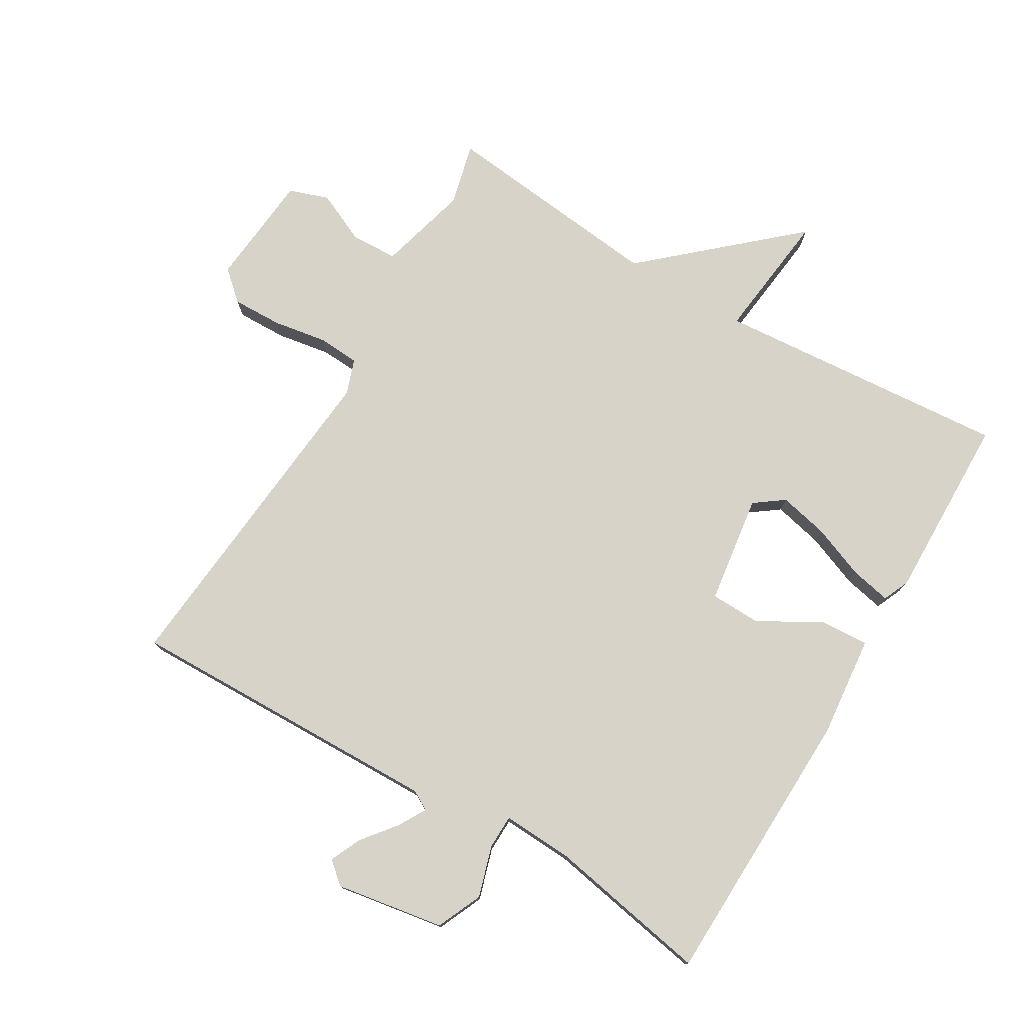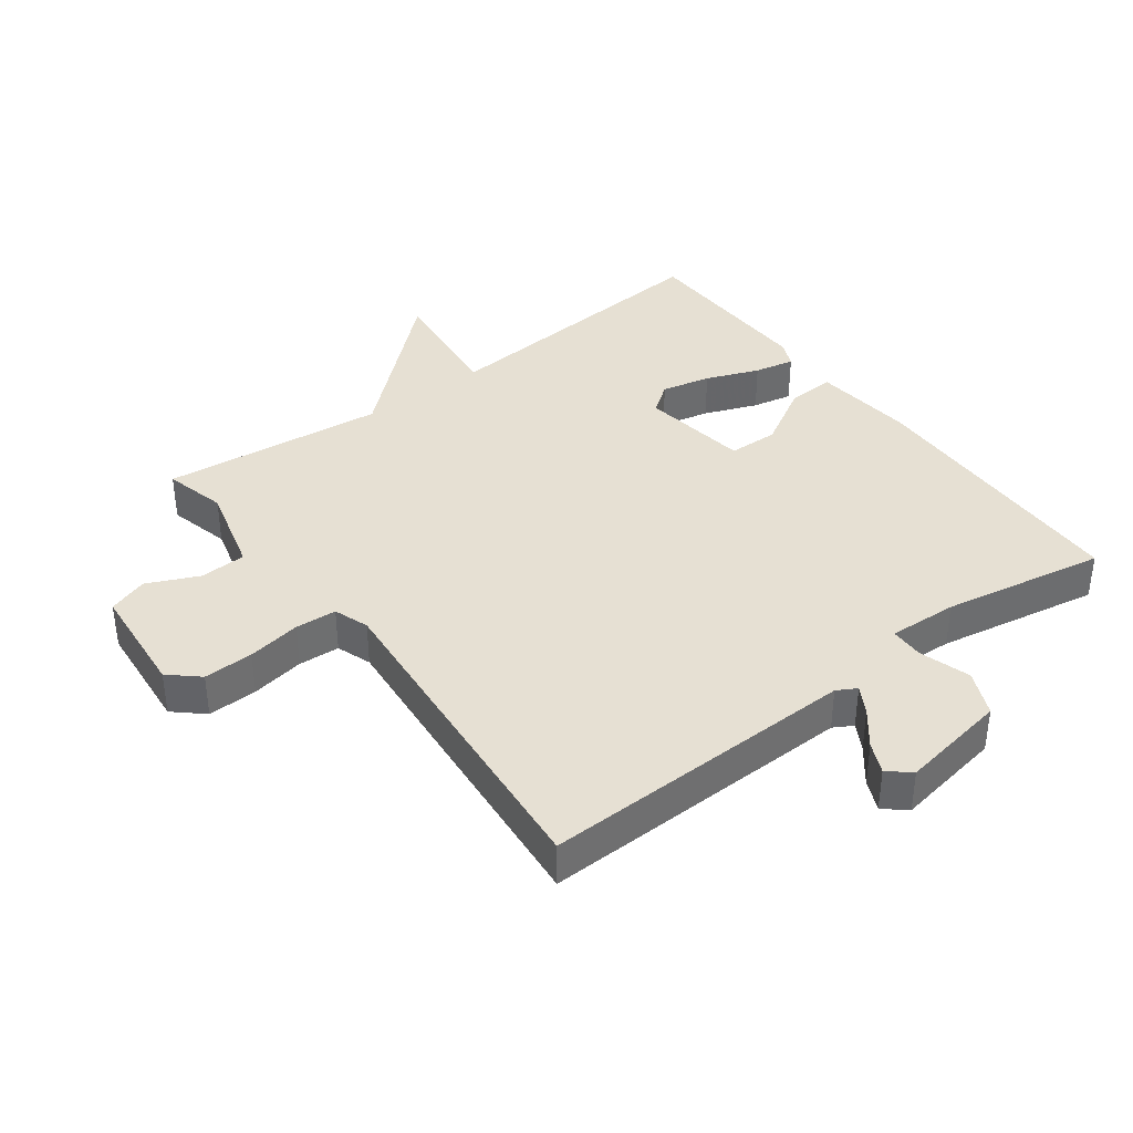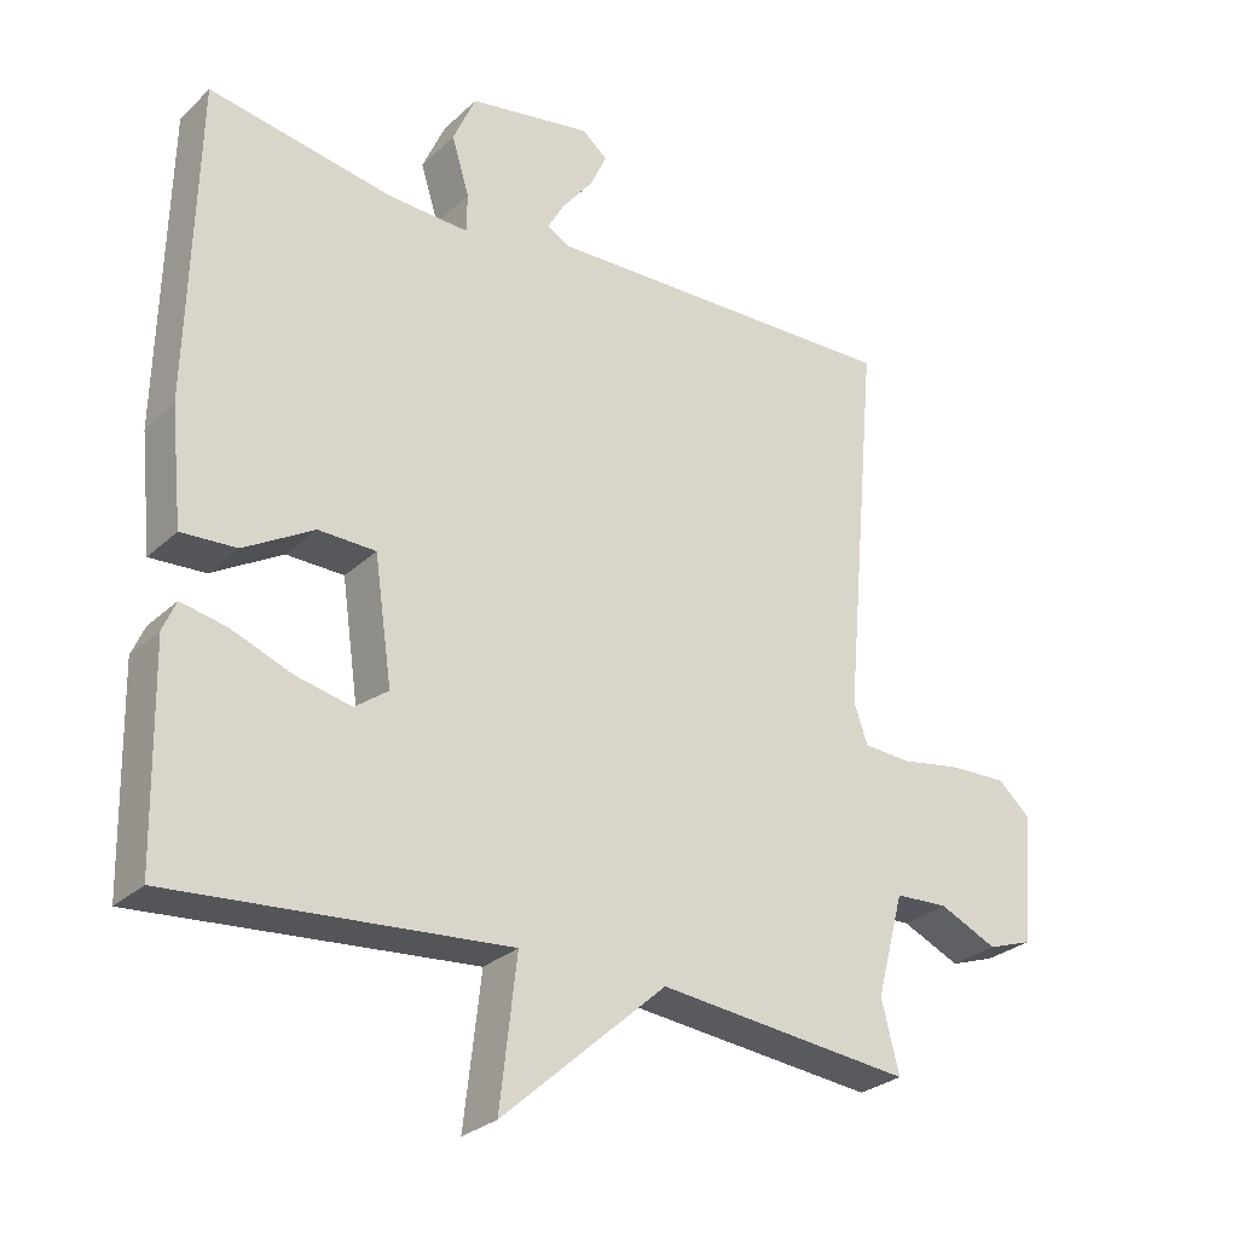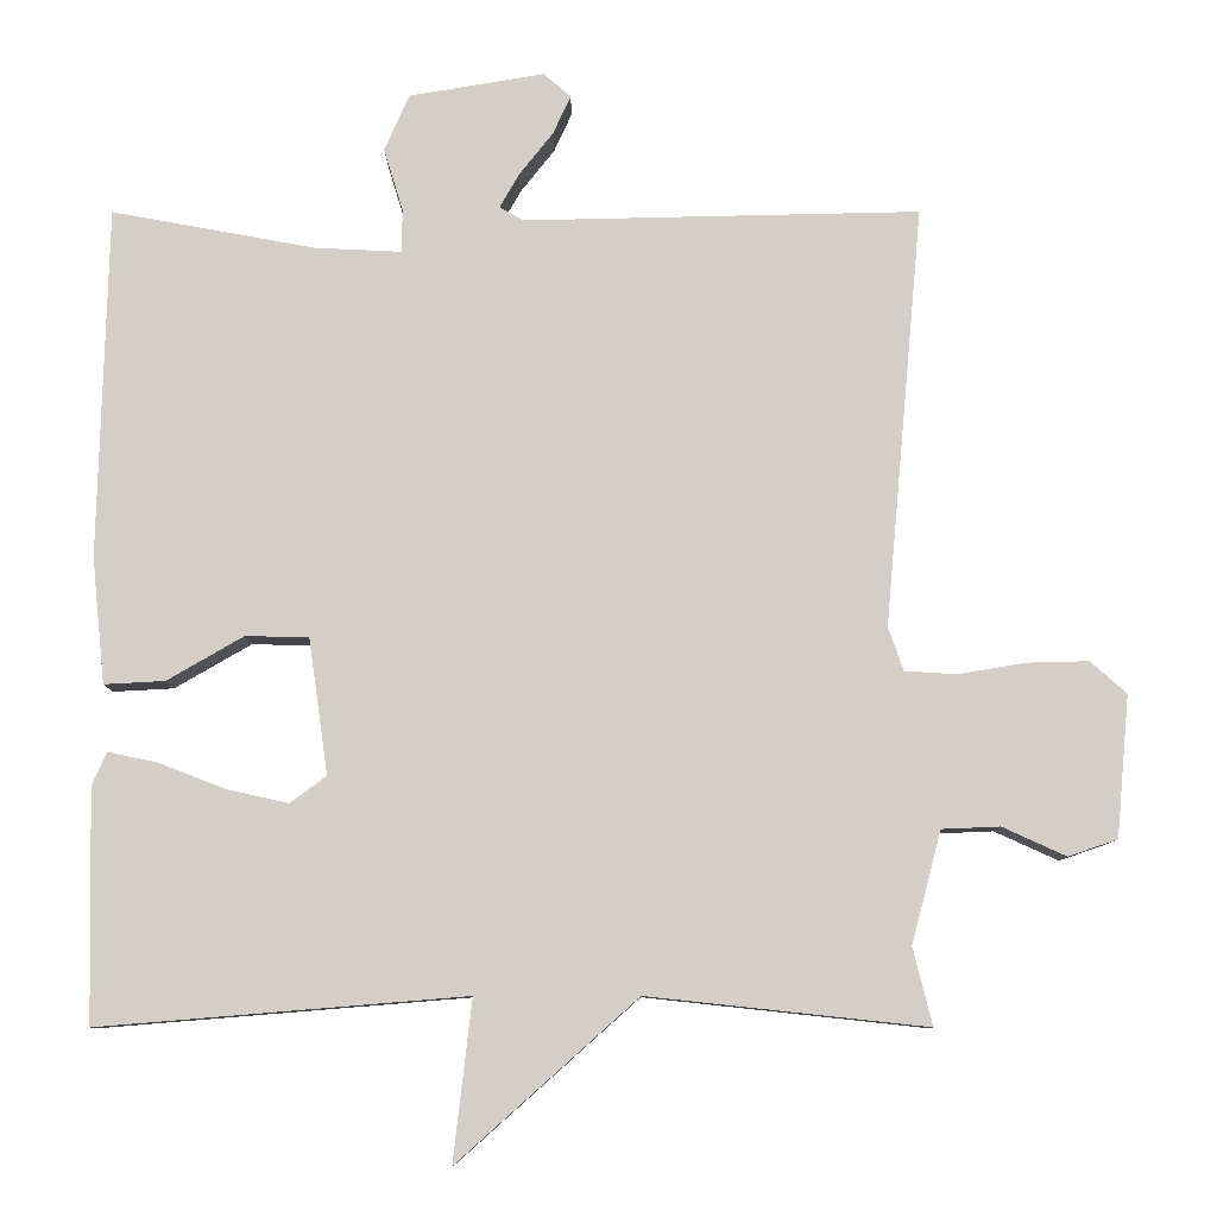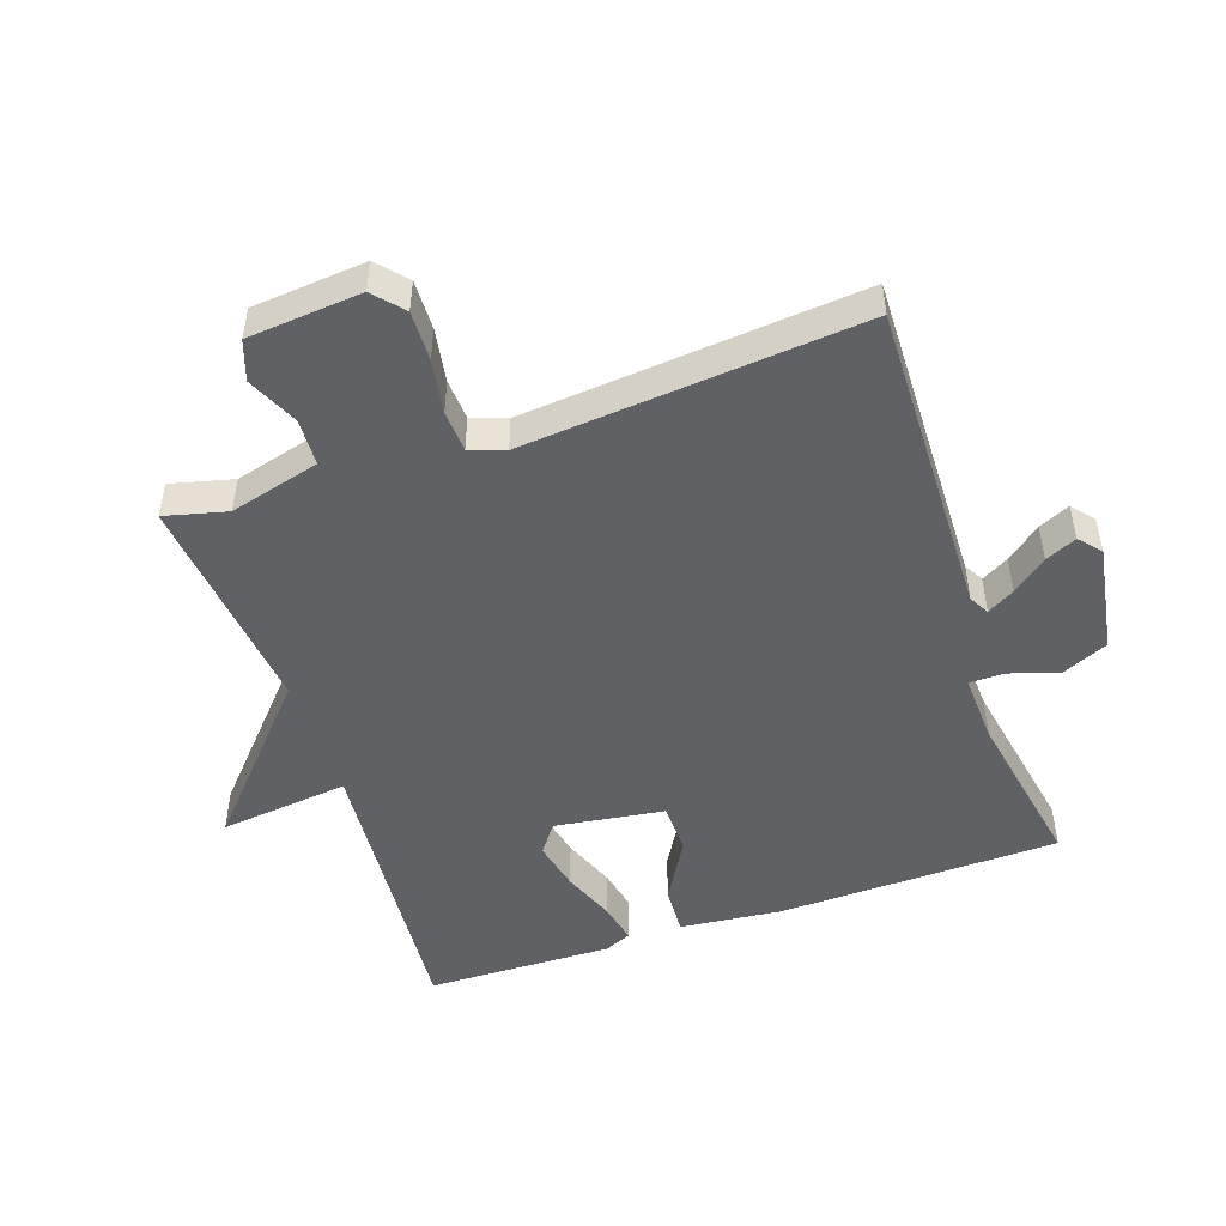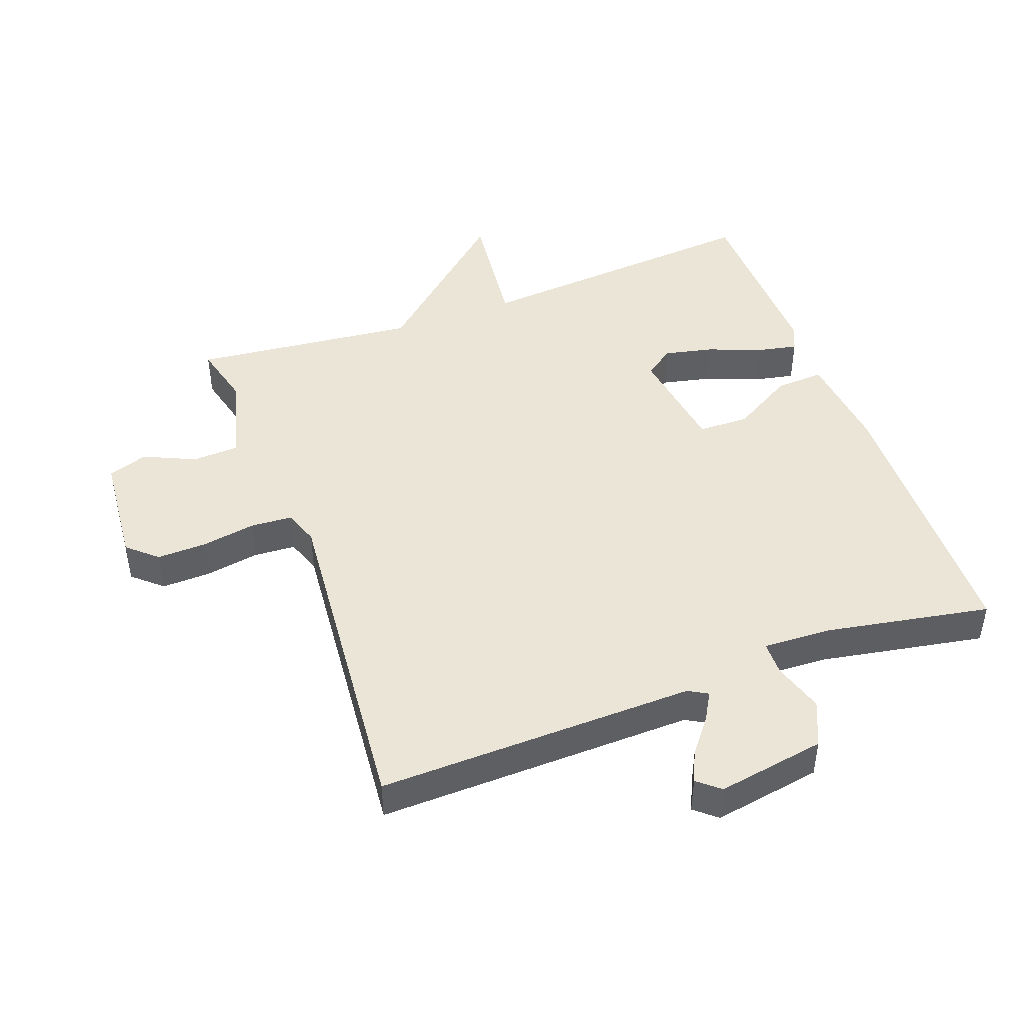
<metadata>
{"format":"obj","ext":"obj","renderer":"f3d","projection":"perspective","resolution":1024,"background":"white","views":[{"elev":76.9,"azim":30.7,"up":"+Y"},{"elev":38.4,"azim":-36.9,"up":"+Y"},{"elev":-27.8,"azim":144.0,"up":"+Z"},{"elev":-9.0,"azim":-179.9,"up":"+Z"},{"elev":-49.1,"azim":-71.2,"up":"+Y"},{"elev":45.6,"azim":-20.3,"up":"+Y"}]}
</metadata>
<code>
v -0.5 0.07 -0.5
v -0.476 0.07 -0.404
v -0.513 0.07 -0.265
v -0.585 0.07 -0.262
v -0.664 0.07 -0.298
v -0.725 0.07 -0.277
v -0.741 0.07 -0.102
v -0.696 0.07 -0.062
v -0.619 0.07 -0.064
v -0.536 0.07 -0.078
v -0.472 0.07 -0.074
v -0.453 0.07 -0.02
v -0.5 0.07 0.5
v -0.01 0.07 0.489
v 0.02 0.07 0.506
v -0.004 0.07 0.548
v -0.046 0.07 0.601
v -0.068 0.07 0.649
v -0.034 0.07 0.678
v 0.133 0.07 0.65
v 0.164 0.07 0.58
v 0.14 0.07 0.502
v 0.141 0.07 0.449
v 0.248 0.07 0.454
v 0.5 0.07 0.5
v 0.511 0.07 0.066
v 0.495 0.07 -0.09
v 0.42 0.07 -0.086
v 0.325 0.07 -0.031
v 0.247 0.07 -0.033
v 0.223 0.07 -0.201
v 0.268 0.07 -0.234
v 0.344 0.07 -0.217
v 0.426 0.07 -0.185
v 0.488 0.07 -0.172
v 0.506 0.07 -0.213
v 0.5 0.07 -0.5
v 0.046 0.07 -0.463
v 0.069 0.07 -0.662
v -0.154 0.07 -0.463
v -0.5 0 -0.5
v -0.476 0 -0.404
v -0.513 0 -0.265
v -0.585 0 -0.262
v -0.664 0 -0.298
v -0.725 0 -0.277
v -0.741 0 -0.102
v -0.696 0 -0.062
v -0.619 0 -0.064
v -0.536 0 -0.078
v -0.472 0 -0.074
v -0.453 0 -0.02
v -0.5 0 0.5
v -0.01 0 0.489
v 0.02 0 0.506
v -0.004 0 0.548
v -0.046 0 0.601
v -0.068 0 0.649
v -0.034 0 0.678
v 0.133 0 0.65
v 0.164 0 0.58
v 0.14 0 0.502
v 0.141 0 0.449
v 0.248 0 0.454
v 0.5 0 0.5
v 0.511 0 0.066
v 0.495 0 -0.09
v 0.42 0 -0.086
v 0.325 0 -0.031
v 0.247 0 -0.033
v 0.223 0 -0.201
v 0.268 0 -0.234
v 0.344 0 -0.217
v 0.426 0 -0.185
v 0.488 0 -0.172
v 0.506 0 -0.213
v 0.5 0 -0.5
v 0.046 0 -0.463
v 0.069 0 -0.662
v -0.154 0 -0.463
f 38 39 40
f 36 37 38
f 35 36 38
f 34 35 38
f 33 34 38
f 32 33 38 40
f 40 1 2
f 32 40 2
f 31 32 2
f 27 28 29
f 26 27 29
f 25 26 29
f 24 25 29
f 23 24 29 30
f 20 21 22
f 19 20 22
f 18 19 22
f 17 18 22
f 16 17 22
f 15 16 22 23
f 31 2 3
f 30 31 3
f 23 30 3
f 15 23 3
f 14 15 3
f 8 9 10
f 7 8 10
f 6 7 10
f 5 6 10
f 4 5 10
f 4 10 11
f 3 4 11
f 14 3 11 12
f 12 13 14
f 80 79 78
f 78 77 76
f 78 76 75
f 78 75 74
f 78 74 73
f 80 78 73 72
f 42 41 80
f 42 80 72
f 42 72 71
f 69 68 67
f 69 67 66
f 69 66 65
f 69 65 64
f 70 69 64 63
f 62 61 60
f 62 60 59
f 62 59 58
f 62 58 57
f 62 57 56
f 63 62 56 55
f 43 42 71
f 43 71 70
f 43 70 63
f 43 63 55
f 43 55 54
f 50 49 48
f 50 48 47
f 50 47 46
f 50 46 45
f 50 45 44
f 51 50 44
f 51 44 43
f 52 51 43 54
f 54 53 52
f 1 41 42 2
f 2 42 43 3
f 3 43 44 4
f 4 44 45 5
f 5 45 46 6
f 6 46 47 7
f 7 47 48 8
f 8 48 49 9
f 9 49 50 10
f 10 50 51 11
f 11 51 52 12
f 12 52 53 13
f 13 53 54 14
f 14 54 55 15
f 15 55 56 16
f 16 56 57 17
f 17 57 58 18
f 18 58 59 19
f 19 59 60 20
f 20 60 61 21
f 21 61 62 22
f 22 62 63 23
f 23 63 64 24
f 24 64 65 25
f 25 65 66 26
f 26 66 67 27
f 27 67 68 28
f 28 68 69 29
f 29 69 70 30
f 30 70 71 31
f 31 71 72 32
f 32 72 73 33
f 33 73 74 34
f 34 74 75 35
f 35 75 76 36
f 36 76 77 37
f 37 77 78 38
f 38 78 79 39
f 39 79 80 40
f 40 80 41 1

</code>
